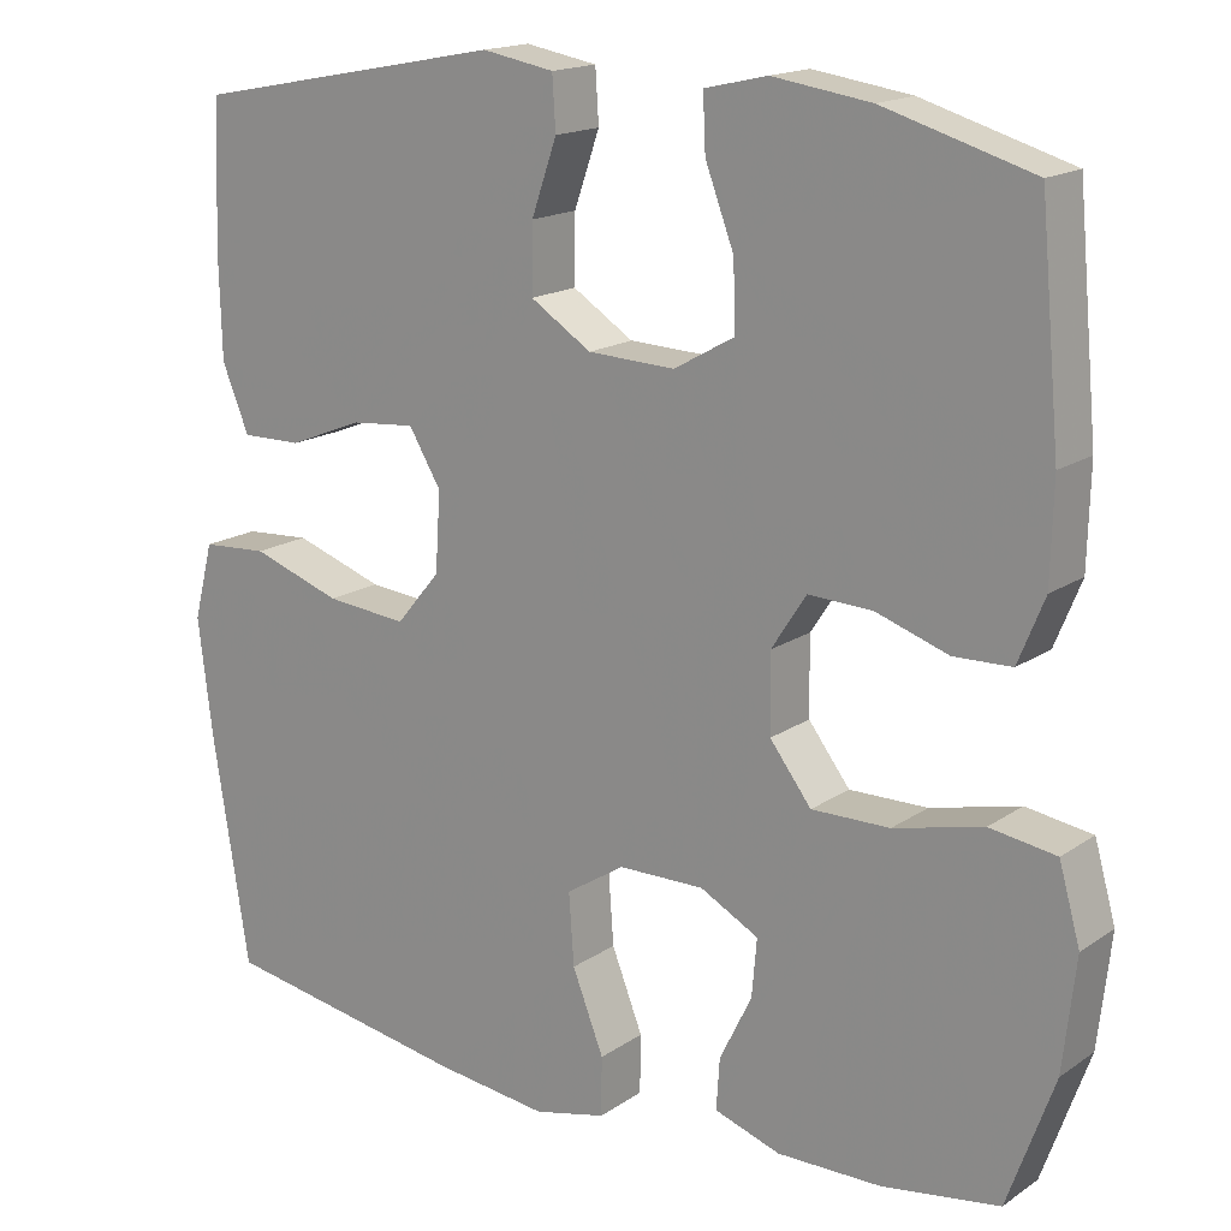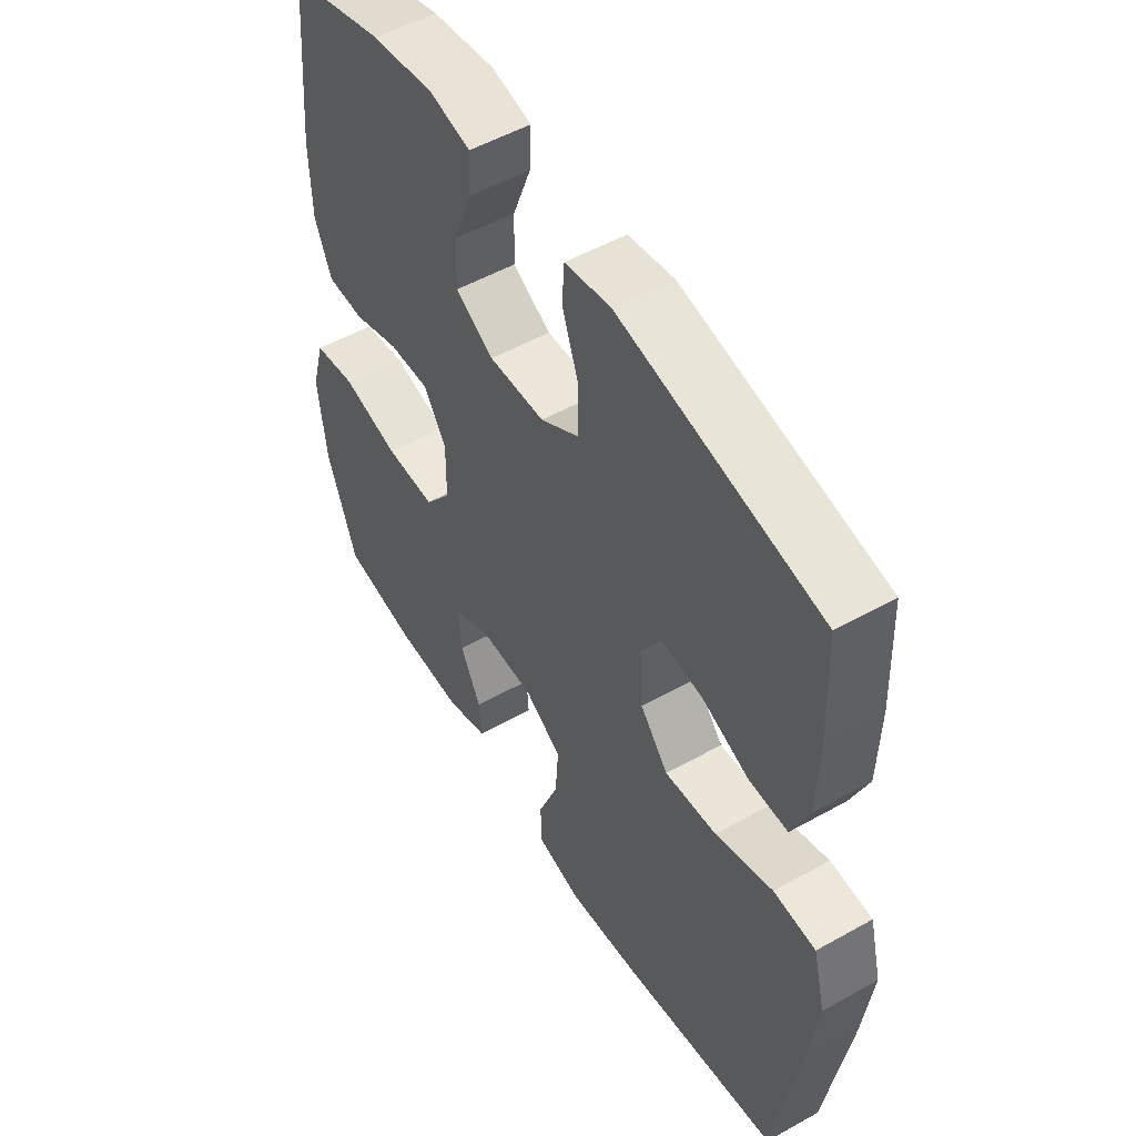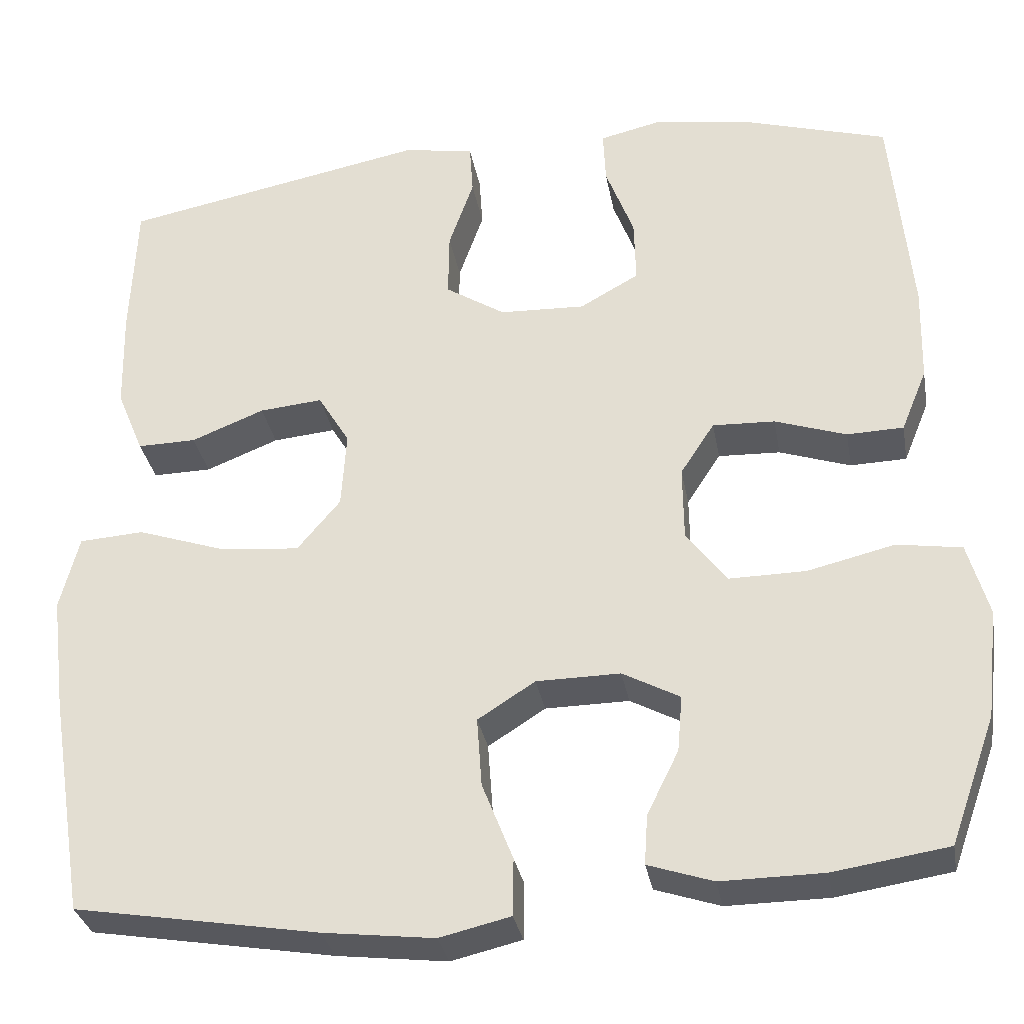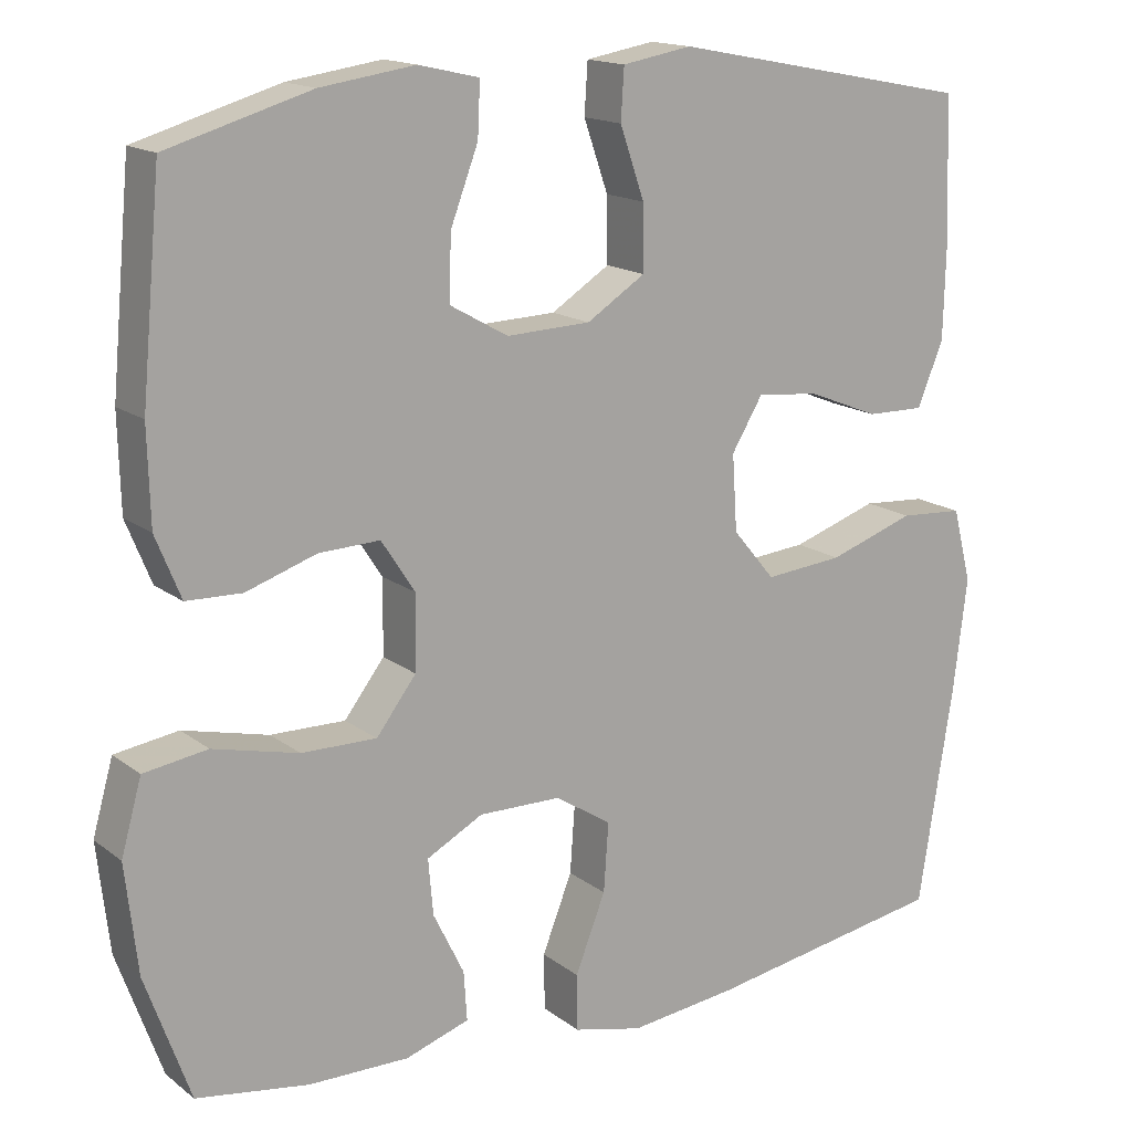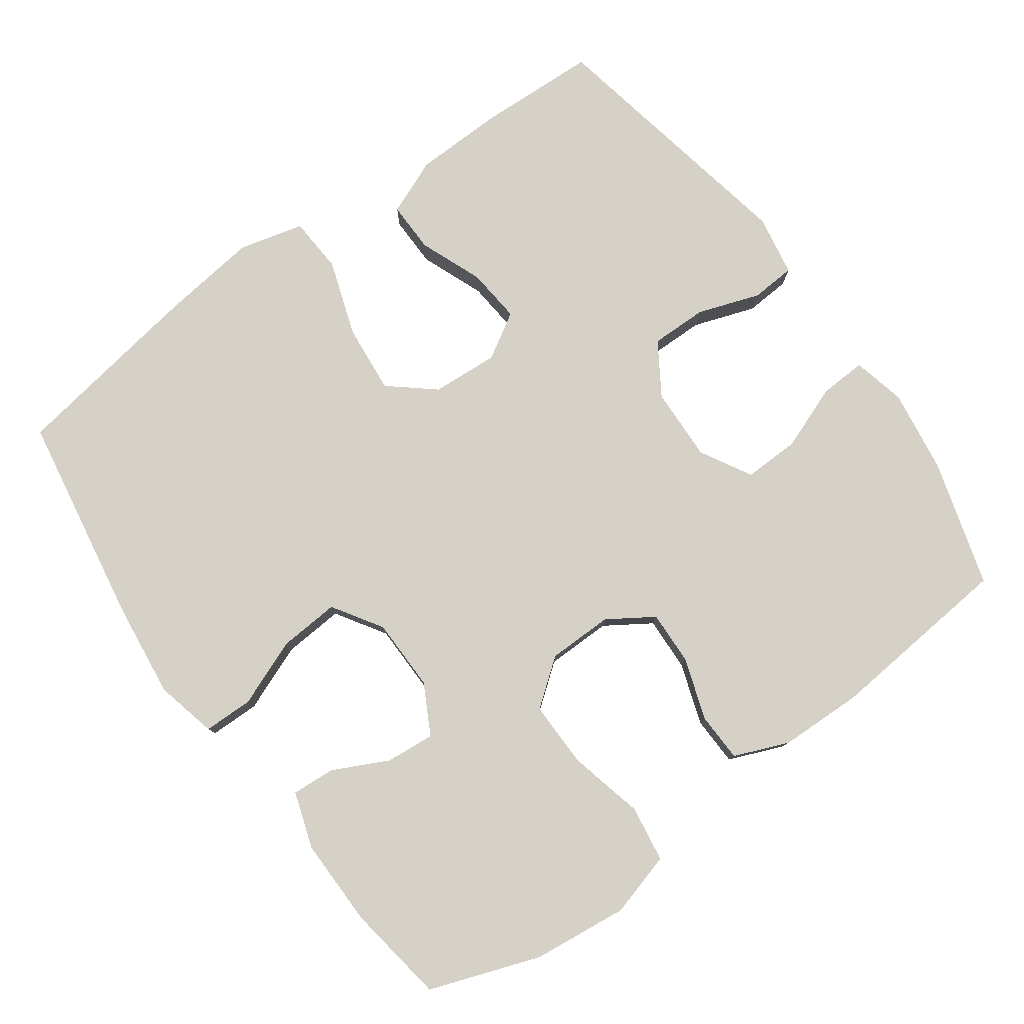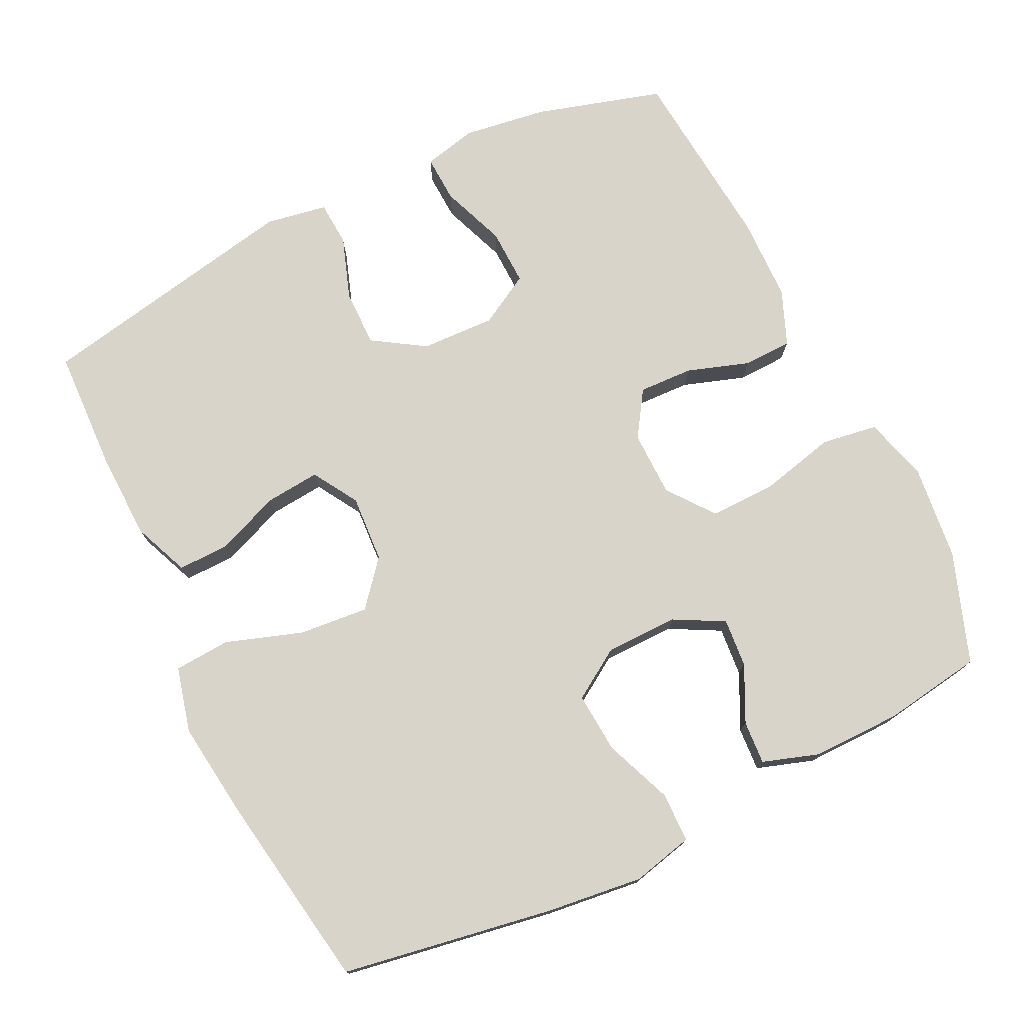
<metadata>
{"format":"obj","ext":"obj","renderer":"f3d","projection":"perspective","resolution":1024,"background":"white","views":[{"elev":16.7,"azim":-143.3,"up":"+Z"},{"elev":52.5,"azim":58.9,"up":"+Z"},{"elev":-31.8,"azim":-169.9,"up":"+Z"},{"elev":15.6,"azim":-33.3,"up":"+Z"},{"elev":79.1,"azim":-125.9,"up":"+Y"},{"elev":75.6,"azim":153.9,"up":"+Y"}]}
</metadata>
<code>
v -0.5 0.07 0.5
v -0.324 0.07 0.552
v -0.208 0.07 0.569
v -0.134 0.07 0.552
v -0.137 0.07 0.487
v -0.171 0.07 0.397
v -0.173 0.07 0.319
v -0.102 0.07 0.279
v 0.001 0.07 0.283
v 0.073 0.07 0.329
v 0.072 0.07 0.408
v 0.042 0.07 0.494
v 0.046 0.07 0.556
v 0.131 0.07 0.571
v 0.5 0.07 0.5
v 0.507 0.07 0.333
v 0.504 0.07 0.21
v 0.472 0.07 0.132
v 0.401 0.07 0.133
v 0.313 0.07 0.168
v 0.237 0.07 0.175
v 0.199 0.07 0.112
v 0.205 0.07 0.019
v 0.257 0.07 -0.043
v 0.353 0.07 -0.034
v 0.459 0.07 0.002
v 0.537 0.07 -0.003
v 0.56 0.07 -0.093
v 0.543 0.07 -0.231
v 0.5 0.07 -0.5
v 0.206 0.07 -0.55
v 0.073 0.07 -0.566
v -0.012 0.07 -0.546
v -0.013 0.07 -0.477
v 0.024 0.07 -0.383
v 0.03 0.07 -0.299
v -0.039 0.07 -0.255
v -0.14 0.07 -0.254
v -0.209 0.07 -0.291
v -0.203 0.07 -0.359
v -0.165 0.07 -0.436
v -0.161 0.07 -0.496
v -0.239 0.07 -0.522
v -0.362 0.07 -0.521
v -0.5 0.07 -0.5
v -0.555 0.07 -0.347
v -0.57 0.07 -0.215
v -0.545 0.07 -0.126
v -0.467 0.07 -0.114
v -0.362 0.07 -0.139
v -0.27 0.07 -0.14
v -0.221 0.07 -0.076
v -0.22 0.07 0.015
v -0.261 0.07 0.078
v -0.336 0.07 0.075
v -0.422 0.07 0.046
v -0.49 0.07 0.048
v -0.521 0.07 0.124
v -0.524 0.07 0.24
v -0.5 0 0.5
v -0.324 0 0.552
v -0.208 0 0.569
v -0.134 0 0.552
v -0.137 0 0.487
v -0.171 0 0.397
v -0.173 0 0.319
v -0.102 0 0.279
v 0.001 0 0.283
v 0.073 0 0.329
v 0.072 0 0.408
v 0.042 0 0.494
v 0.046 0 0.556
v 0.131 0 0.571
v 0.5 0 0.5
v 0.507 0 0.333
v 0.504 0 0.21
v 0.472 0 0.132
v 0.401 0 0.133
v 0.313 0 0.168
v 0.237 0 0.175
v 0.199 0 0.112
v 0.205 0 0.019
v 0.257 0 -0.043
v 0.353 0 -0.034
v 0.459 0 0.002
v 0.537 0 -0.003
v 0.56 0 -0.093
v 0.543 0 -0.231
v 0.5 0 -0.5
v 0.206 0 -0.55
v 0.073 0 -0.566
v -0.012 0 -0.546
v -0.013 0 -0.477
v 0.024 0 -0.383
v 0.03 0 -0.299
v -0.039 0 -0.255
v -0.14 0 -0.254
v -0.209 0 -0.291
v -0.203 0 -0.359
v -0.165 0 -0.436
v -0.161 0 -0.496
v -0.239 0 -0.522
v -0.362 0 -0.521
v -0.5 0 -0.5
v -0.555 0 -0.347
v -0.57 0 -0.215
v -0.545 0 -0.126
v -0.467 0 -0.114
v -0.362 0 -0.139
v -0.27 0 -0.14
v -0.221 0 -0.076
v -0.22 0 0.015
v -0.261 0 0.078
v -0.336 0 0.075
v -0.422 0 0.046
v -0.49 0 0.048
v -0.521 0 0.124
v -0.524 0 0.24
f 4 5 6
f 3 4 6
f 2 3 6
f 1 2 6
f 59 1 6
f 58 59 6
f 57 58 6
f 56 57 6
f 55 56 6
f 54 55 6 7
f 53 54 7 8
f 52 53 8 9
f 48 49 50
f 47 48 50
f 46 47 50
f 45 46 50
f 44 45 50
f 43 44 50
f 42 43 50
f 41 42 50
f 40 41 50
f 39 40 50 51
f 38 39 51 52
f 33 34 35
f 32 33 35
f 31 32 35
f 30 31 35
f 29 30 35
f 28 29 35
f 27 28 35
f 26 27 35
f 25 26 35
f 24 25 35 36
f 23 24 36 37
f 18 19 20
f 17 18 20
f 16 17 20
f 15 16 20
f 14 15 20
f 13 14 20
f 12 13 20
f 11 12 20
f 10 11 20 21
f 52 9 10
f 38 52 10
f 37 38 10
f 23 37 10
f 22 23 10
f 10 21 22
f 65 64 63
f 65 63 62
f 65 62 61
f 65 61 60
f 65 60 118
f 65 118 117
f 65 117 116
f 65 116 115
f 65 115 114
f 66 65 114 113
f 67 66 113 112
f 68 67 112 111
f 109 108 107
f 109 107 106
f 109 106 105
f 109 105 104
f 109 104 103
f 109 103 102
f 109 102 101
f 109 101 100
f 109 100 99
f 110 109 99 98
f 111 110 98 97
f 94 93 92
f 94 92 91
f 94 91 90
f 94 90 89
f 94 89 88
f 94 88 87
f 94 87 86
f 94 86 85
f 94 85 84
f 95 94 84 83
f 96 95 83 82
f 79 78 77
f 79 77 76
f 79 76 75
f 79 75 74
f 79 74 73
f 79 73 72
f 79 72 71
f 79 71 70
f 80 79 70 69
f 69 68 111
f 69 111 97
f 69 97 96
f 69 96 82
f 69 82 81
f 81 80 69
f 1 60 61 2
f 2 61 62 3
f 3 62 63 4
f 4 63 64 5
f 5 64 65 6
f 6 65 66 7
f 7 66 67 8
f 8 67 68 9
f 9 68 69 10
f 10 69 70 11
f 11 70 71 12
f 12 71 72 13
f 13 72 73 14
f 14 73 74 15
f 15 74 75 16
f 16 75 76 17
f 17 76 77 18
f 18 77 78 19
f 19 78 79 20
f 20 79 80 21
f 21 80 81 22
f 22 81 82 23
f 23 82 83 24
f 24 83 84 25
f 25 84 85 26
f 26 85 86 27
f 27 86 87 28
f 28 87 88 29
f 29 88 89 30
f 30 89 90 31
f 31 90 91 32
f 32 91 92 33
f 33 92 93 34
f 34 93 94 35
f 35 94 95 36
f 36 95 96 37
f 37 96 97 38
f 38 97 98 39
f 39 98 99 40
f 40 99 100 41
f 41 100 101 42
f 42 101 102 43
f 43 102 103 44
f 44 103 104 45
f 45 104 105 46
f 46 105 106 47
f 47 106 107 48
f 48 107 108 49
f 49 108 109 50
f 50 109 110 51
f 51 110 111 52
f 52 111 112 53
f 53 112 113 54
f 54 113 114 55
f 55 114 115 56
f 56 115 116 57
f 57 116 117 58
f 58 117 118 59
f 59 118 60 1

</code>
